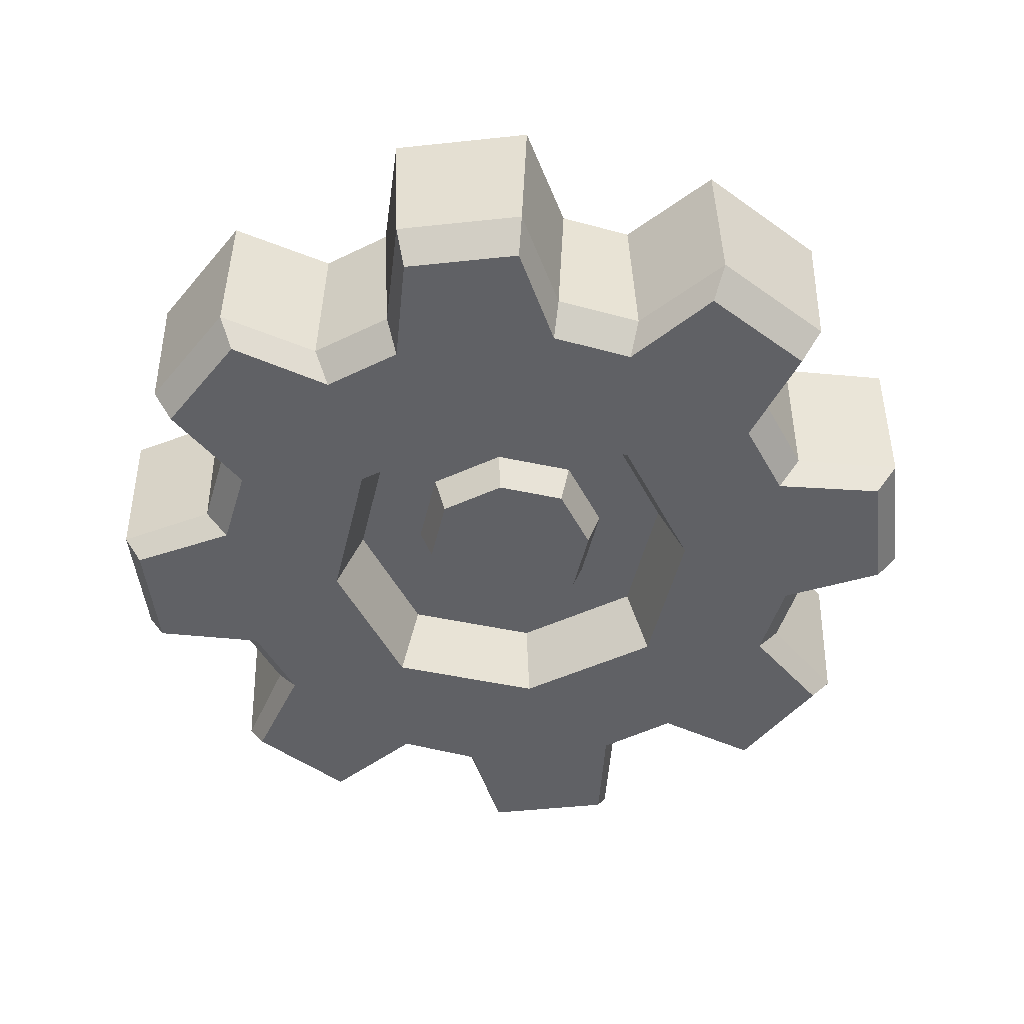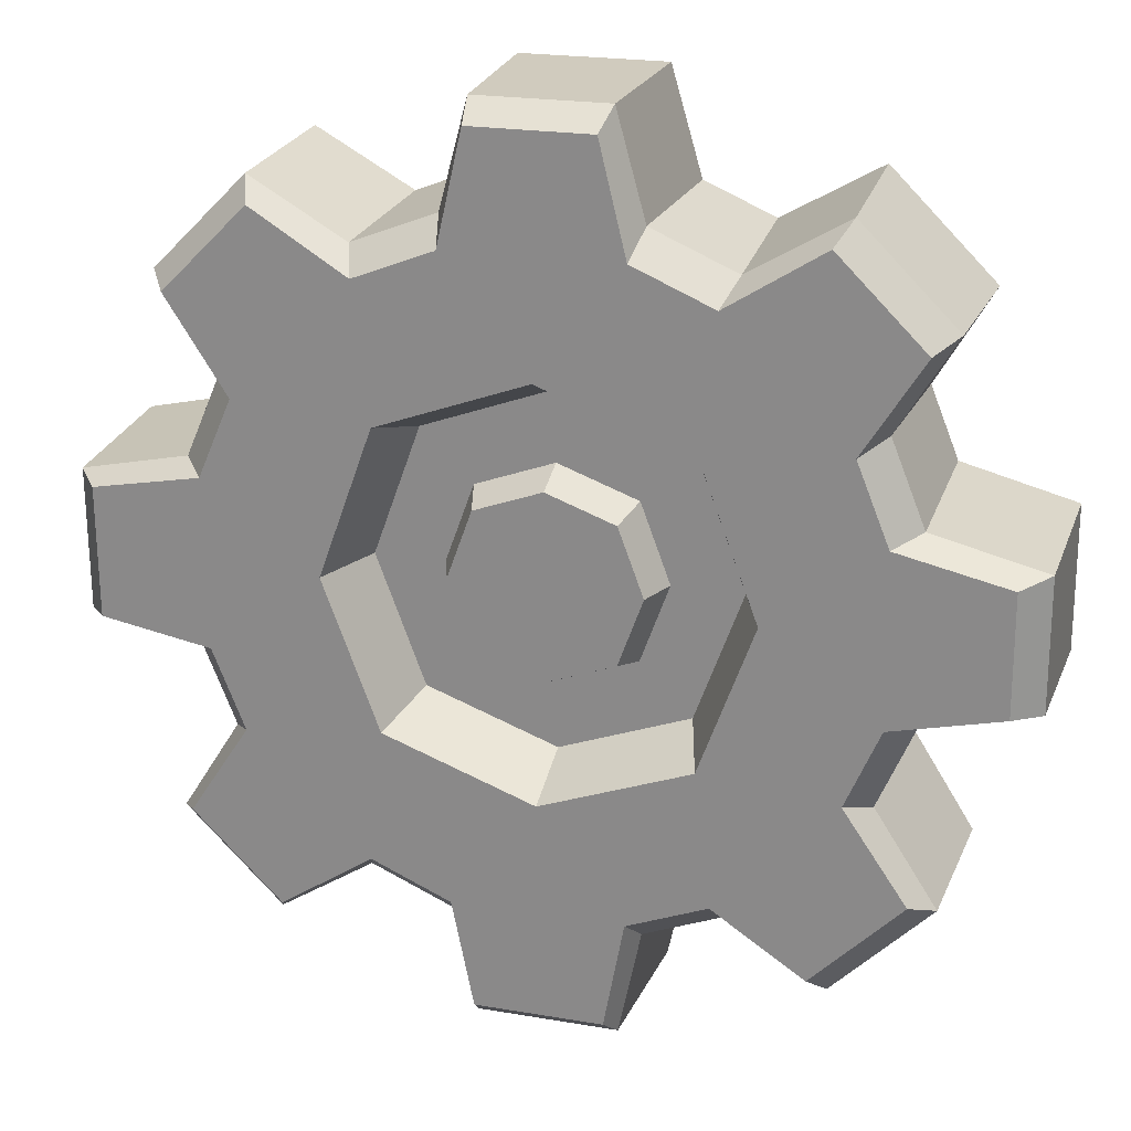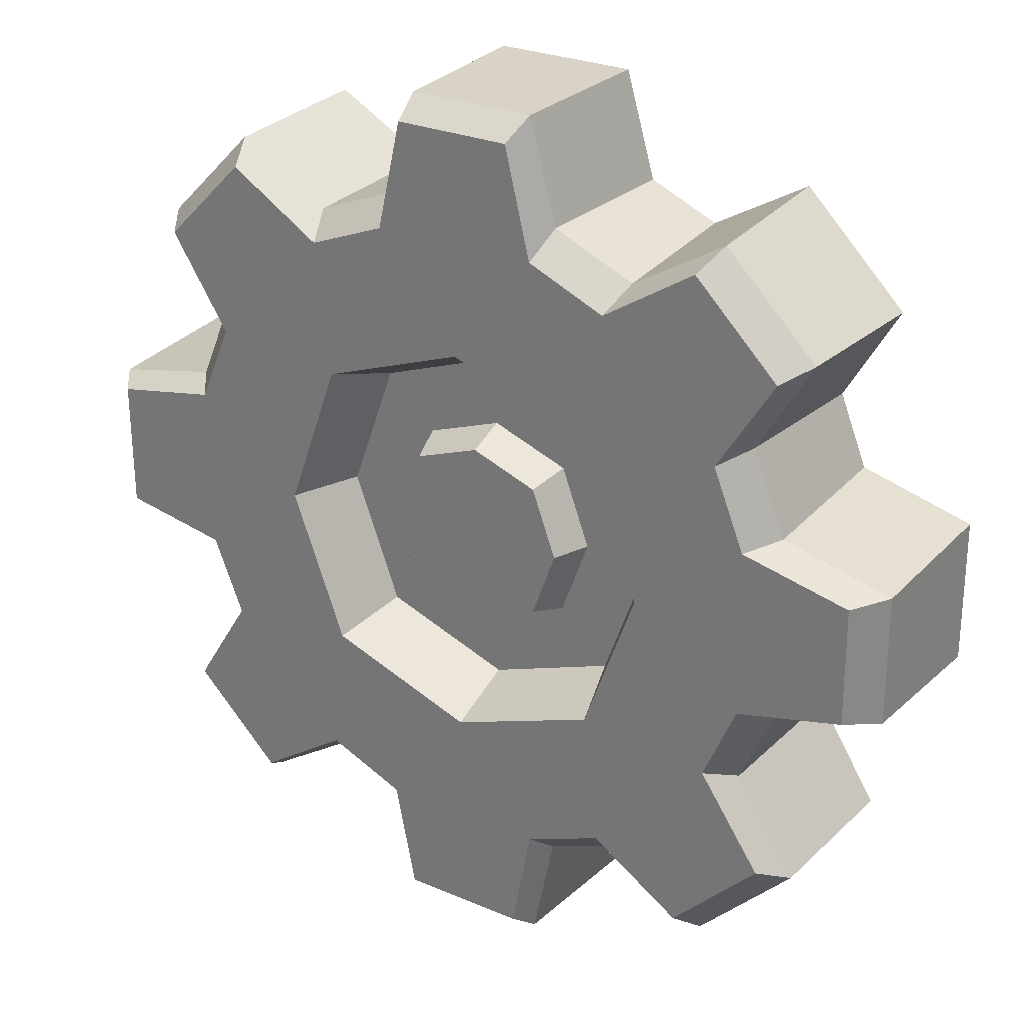
<metadata>
{"format":"obj","ext":"obj","renderer":"f3d","projection":"perspective","resolution":1024,"background":"white","views":[{"elev":-49.5,"azim":-83.6,"up":"+Z"},{"elev":22.6,"azim":-163.2,"up":"+Y"},{"elev":27.4,"azim":-146.2,"up":"+Y"}]}
</metadata>
<code>
g obj_roof3_gear2
v 0.3652 0.2116 -0.07428
v 0.4433 0.3325 -0.07428
v 0.3345 0.4425 -0.07428
v 0.3345 0.4425 -0.07428
v 0.1933 0.194 -0.07428
v 0.3345 0.4425 -0.07428
v 0.2136 0.3673 -0.07428
v 0.1933 0.194 -0.07428
v 0.1933 0.194 -0.07428
v 0.1113 0.4084 -0.07428
v 0.002107 0.2651 -0.07428
v 0.5461 -0.08262 -0.07428
v 0.547 0.08358 -0.07428
v 0.4086 0.1102 -0.07428
v 0.3277 -0.4411 -0.07428
v 0.4416 -0.3284 -0.07428
v 0.3646 -0.2095 -0.07428
v -0.0007706 -0.2583 -0.07428
v -0.1099 -0.4015 -0.07428
v -0.08416 -0.5421 -0.07428
v -0.0007706 -0.2583 -0.07428
v 0.0796 -0.543 -0.07428
v 0.1074 -0.4045 -0.07428
v -0.0007706 -0.2583 -0.07428
v -0.0007706 -0.2583 -0.07428
v 0.2088 -0.3611 -0.07428
v 0.1912 -0.1892 -0.07428
v -0.545 0.08318 -0.07428
v -0.5458 -0.07043 -0.07428
v -0.4072 -0.1033 -0.07428
v -0.3284 0.446 -0.07428
v -0.4384 0.3372 -0.07428
v -0.3633 0.2164 -0.07428
v 0.002107 0.2651 -0.07428
v 0.1113 0.4084 -0.07428
v 0.07938 0.5491 -0.07428
v -0.07215 0.5499 -0.07428
v 0.002107 0.2651 -0.07428
v -0.1061 0.4113 -0.07428
v 0.002107 0.2651 -0.07428
v 0.002107 0.2651 -0.07428
v -0.2075 0.368 -0.07428
v -0.1899 0.1961 -0.07428
v 0.3509 0.4674 -0.03324
v 0.3345 0.4425 -0.07428
v 0.4433 0.3325 -0.07428
v 0.47 0.3469 -0.03324
v 0.4404 0.1202 -0.03324
v 0.4422 0.131 0.1711
v 0.404 0.2203 0.1711
v 0.3949 0.2267 -0.03324
v 0.4422 0.131 0.1711
v 0.4404 0.1202 -0.03324
v 0.5793 0.08988 -0.03324
v 0.5831 0.09878 0.1711
v 0.404 0.2203 0.1711
v 0.4783 0.3434 0.1711
v 0.47 0.3469 -0.03324
v 0.3949 0.2267 -0.03324
v 0.2624 0.001988 -0.07428
v 0.3652 0.2116 -0.07428
v 0.1933 0.194 -0.07428
v 0.4086 0.1102 -0.07428
v 0.4056 -0.1072 -0.07428
v 0.5461 -0.08262 -0.07428
v 0.547 0.08358 -0.07428
v 0.5461 -0.08262 -0.07428
v 0.5783 -0.09214 -0.03324
v 0.5793 0.08988 -0.03324
v 0.3942 -0.225 -0.03324
v 0.4031 -0.2186 0.1711
v 0.4393 -0.1284 0.1711
v 0.4373 -0.1175 -0.03324
v 0.4031 -0.2186 0.1711
v 0.3942 -0.225 -0.03324
v 0.4696 -0.3457 -0.03324
v 0.4782 -0.3422 0.1711
v 0.4393 -0.1284 0.1711
v 0.582 -0.1012 0.1711
v 0.5783 -0.09214 -0.03324
v 0.4373 -0.1175 -0.03324
v 0.3646 -0.2095 -0.07428
v 0.4056 -0.1072 -0.07428
v 0.2624 0.001988 -0.07428
v 0.1912 -0.1892 -0.07428
v 0.3277 -0.4411 -0.07428
v 0.2088 -0.3611 -0.07428
v 0.4416 -0.3284 -0.07428
v 0.3277 -0.4411 -0.07428
v 0.3448 -0.4691 -0.03324
v 0.4696 -0.3457 -0.03324
v 0.1175 -0.4363 -0.03324
v 0.1283 -0.4381 0.1711
v 0.2176 -0.3999 0.1711
v 0.2239 -0.3908 -0.03324
v 0.1283 -0.4381 0.1711
v 0.1175 -0.4363 -0.03324
v 0.08767 -0.5743 -0.03324
v 0.09644 -0.578 0.1711
v 0.2176 -0.3999 0.1711
v 0.3412 -0.4778 0.1711
v 0.3448 -0.4691 -0.03324
v 0.2239 -0.3908 -0.03324
v 0.0796 -0.543 -0.07428
v -0.08416 -0.5421 -0.07428
v -0.09167 -0.5733 -0.03324
v 0.08767 -0.5743 -0.03324
v -0.2277 -0.3901 -0.03324
v -0.2213 -0.399 0.1711
v -0.1312 -0.4352 0.1711
v -0.1203 -0.4332 -0.03324
v -0.2213 -0.399 0.1711
v -0.2277 -0.3901 -0.03324
v -0.348 -0.4695 -0.03324
v -0.3445 -0.4782 0.1711
v -0.1312 -0.4352 0.1711
v -0.1006 -0.5769 0.1711
v -0.09167 -0.5733 -0.03324
v -0.1203 -0.4332 -0.03324
v -0.2123 -0.3605 -0.07428
v -0.1099 -0.4015 -0.07428
v -0.0007706 -0.2583 -0.07428
v -0.192 -0.1871 -0.07428
v -0.3639 -0.2047 -0.07428
v -0.3303 -0.4383 -0.07428
v -0.4446 -0.3228 -0.07428
v -0.3303 -0.4383 -0.07428
v -0.4446 -0.3228 -0.07428
v -0.4732 -0.3429 -0.03324
v -0.348 -0.4695 -0.03324
v -0.4391 -0.1134 -0.03324
v -0.4409 -0.1242 0.1711
v -0.4027 -0.2135 0.1711
v -0.3936 -0.2198 -0.03324
v -0.4409 -0.1242 0.1711
v -0.4391 -0.1134 -0.03324
v -0.5796 -0.07817 -0.03324
v -0.5831 -0.0864 0.1711
v -0.4027 -0.2135 0.1711
v -0.482 -0.3392 0.1711
v -0.4732 -0.3429 -0.03324
v -0.3936 -0.2198 -0.03324
v -0.261 0.004867 -0.07428
v -0.3639 -0.2047 -0.07428
v -0.192 -0.1871 -0.07428
v -0.4072 -0.1033 -0.07428
v -0.261 0.004867 -0.07428
v -0.4043 0.114 -0.07428
v -0.545 0.08318 -0.07428
v -0.5458 -0.07043 -0.07428
v -0.545 0.08318 -0.07428
v -0.5787 0.09007 -0.03324
v -0.5796 -0.07817 -0.03324
v -0.3929 0.2318 -0.03324
v -0.4018 0.2254 0.1711
v -0.4379 0.1353 0.1711
v -0.436 0.1244 -0.03324
v -0.4018 0.2254 0.1711
v -0.3929 0.2318 -0.03324
v -0.4649 0.3519 -0.03324
v -0.4732 0.3485 0.1711
v -0.4379 0.1353 0.1711
v -0.5821 0.09842 0.1711
v -0.5787 0.09007 -0.03324
v -0.436 0.1244 -0.03324
v -0.1899 0.1961 -0.07428
v -0.4043 0.114 -0.07428
v -0.261 0.004867 -0.07428
v -0.3633 0.2164 -0.07428
v -0.1899 0.1961 -0.07428
v -0.2075 0.368 -0.07428
v -0.3284 0.446 -0.07428
v -0.4384 0.3372 -0.07428
v -0.3284 0.446 -0.07428
v -0.3444 0.471 -0.03324
v -0.4649 0.3519 -0.03324
v -0.1161 0.4432 -0.03324
v -0.127 0.445 0.1711
v -0.2163 0.4068 0.1711
v -0.2226 0.3977 -0.03324
v -0.127 0.445 0.1711
v -0.1161 0.4432 -0.03324
v -0.07978 0.5746 -0.03324
v -0.08789 0.578 0.1711
v -0.2163 0.4068 0.1711
v -0.3409 0.4794 0.1711
v -0.3444 0.471 -0.03324
v -0.2226 0.3977 -0.03324
v -0.07215 0.5499 -0.07428
v 0.07938 0.5491 -0.07428
v 0.08618 0.5737 -0.03324
v -0.07978 0.5746 -0.03324
v 0.229 0.397 -0.03324
v 0.2226 0.4059 0.1711
v 0.1325 0.442 0.1711
v 0.1216 0.4401 -0.03324
v 0.2226 0.4059 0.1711
v 0.229 0.397 -0.03324
v 0.3509 0.4674 -0.03324
v 0.3475 0.4757 0.1711
v 0.1325 0.442 0.1711
v 0.09441 0.577 0.1711
v 0.08618 0.5737 -0.03324
v 0.1216 0.4401 -0.03324
v 0.1933 0.194 -0.07428
v 0.1675 0.1684 0.01587
v 0.2273 0.002181 0.01587
v 0.2624 0.001988 -0.07428
v 0.2624 0.001988 -0.07428
v 0.2273 0.002181 0.01587
v 0.1657 -0.1634 0.01587
v 0.1912 -0.1892 -0.07428
v 0.1912 -0.1892 -0.07428
v 0.1657 -0.1634 0.01587
v -0.0005788 -0.2232 0.01587
v -0.0007706 -0.2583 -0.07428
v -0.0007706 -0.2583 -0.07428
v -0.0005788 -0.2232 0.01587
v -0.1662 -0.1616 0.01587
v -0.192 -0.1871 -0.07428
v -0.192 -0.1871 -0.07428
v -0.1662 -0.1616 0.01587
v -0.226 0.004674 0.01587
v -0.261 0.004867 -0.07428
v -0.261 0.004867 -0.07428
v -0.226 0.004674 0.01587
v -0.1643 0.1702 0.01587
v -0.1899 0.1961 -0.07428
v -0.1899 0.1961 -0.07428
v -0.1643 0.1702 0.01587
v 0.001914 0.2301 0.01587
v 0.002107 0.2651 -0.07428
v 0.002107 0.2651 -0.07428
v 0.001914 0.2301 0.01587
v 0.1675 0.1684 0.01587
v 0.1933 0.194 -0.07428
v 0.1675 0.1684 0.01587
v 0.1018 0.1034 0.01587
v 0.138 0.002671 0.01587
v 0.2273 0.002181 0.01587
v 0.1007 -0.09768 0.01587
v 0.1657 -0.1634 0.01587
v 0.1657 -0.1634 0.01587
v 0.1007 -0.09768 0.01587
v -8.712e-05 -0.1339 0.01587
v -0.0005788 -0.2232 0.01587
v -0.1004 -0.09658 0.01587
v -0.1662 -0.1616 0.01587
v -0.1662 -0.1616 0.01587
v -0.1004 -0.09658 0.01587
v -0.1367 0.004182 0.01587
v -0.226 0.004674 0.01587
v -0.09934 0.1045 0.01587
v -0.1643 0.1702 0.01587
v -0.1643 0.1702 0.01587
v -0.09934 0.1045 0.01587
v 0.001425 0.1408 0.01587
v 0.001914 0.2301 0.01587
v 0.1018 0.1034 0.01587
v 0.1675 0.1684 0.01587
v 0.1018 0.1034 0.01587
v 0.08823 0.09003 -0.03324
v 0.1196 0.002773 -0.03324
v 0.138 0.002671 0.01587
v 0.138 0.002671 0.01587
v 0.1196 0.002773 -0.03324
v 0.08727 -0.08413 -0.03324
v 0.1007 -0.09768 0.01587
v 0.1007 -0.09768 0.01587
v 0.08727 -0.08413 -0.03324
v 1.49e-05 -0.1155 -0.03324
v -8.712e-05 -0.1339 0.01587
v -8.712e-05 -0.1339 0.01587
v 1.49e-05 -0.1155 -0.03324
v -0.08689 -0.08317 -0.03324
v -0.1004 -0.09658 0.01587
v -0.1004 -0.09658 0.01587
v -0.08689 -0.08317 -0.03324
v -0.1183 0.004082 -0.03324
v -0.1367 0.004182 0.01587
v -0.1367 0.004182 0.01587
v -0.1183 0.004082 -0.03324
v -0.08593 0.09098 -0.03324
v -0.09934 0.1045 0.01587
v -0.09934 0.1045 0.01587
v -0.08593 0.09098 -0.03324
v 0.001323 0.1224 -0.03324
v 0.001425 0.1408 0.01587
v 0.001425 0.1408 0.01587
v 0.001323 0.1224 -0.03324
v 0.08823 0.09003 -0.03324
v 0.1018 0.1034 0.01587
v 0.08823 0.09003 -0.03324
v 0.0006695 0.003428 -0.03324
v 0.1196 0.002773 -0.03324
v 0.08727 -0.08413 -0.03324
v 0.08727 -0.08413 -0.03324
v 0.0006695 0.003428 -0.03324
v 1.49e-05 -0.1155 -0.03324
v -0.08689 -0.08317 -0.03324
v -0.08689 -0.08317 -0.03324
v 0.0006695 0.003428 -0.03324
v -0.1183 0.004082 -0.03324
v -0.08593 0.09098 -0.03324
v -0.08593 0.09098 -0.03324
v 0.0006695 0.003428 -0.03324
v 0.001323 0.1224 -0.03324
v 0.08823 0.09003 -0.03324
v 0.3475 0.4757 0.1711
v 0.3509 0.4674 -0.03324
v 0.47 0.3469 -0.03324
v 0.4783 0.3434 0.1711
v 0.4086 0.1102 -0.07428
v 0.4404 0.1202 -0.03324
v 0.3949 0.2267 -0.03324
v 0.3652 0.2116 -0.07428
v 0.547 0.08358 -0.07428
v 0.5793 0.08988 -0.03324
v 0.4404 0.1202 -0.03324
v 0.4086 0.1102 -0.07428
v 0.3652 0.2116 -0.07428
v 0.3949 0.2267 -0.03324
v 0.47 0.3469 -0.03324
v 0.4433 0.3325 -0.07428
v 0.5831 0.09878 0.1711
v 0.5793 0.08988 -0.03324
v 0.5783 -0.09214 -0.03324
v 0.582 -0.1012 0.1711
v 0.3646 -0.2095 -0.07428
v 0.3942 -0.225 -0.03324
v 0.4373 -0.1175 -0.03324
v 0.4056 -0.1072 -0.07428
v 0.4416 -0.3284 -0.07428
v 0.4696 -0.3457 -0.03324
v 0.3942 -0.225 -0.03324
v 0.3646 -0.2095 -0.07428
v 0.4056 -0.1072 -0.07428
v 0.4373 -0.1175 -0.03324
v 0.5783 -0.09214 -0.03324
v 0.5461 -0.08262 -0.07428
v 0.4782 -0.3422 0.1711
v 0.4696 -0.3457 -0.03324
v 0.3448 -0.4691 -0.03324
v 0.3412 -0.4778 0.1711
v 0.1074 -0.4045 -0.07428
v 0.1175 -0.4363 -0.03324
v 0.2239 -0.3908 -0.03324
v 0.2088 -0.3611 -0.07428
v 0.0796 -0.543 -0.07428
v 0.08767 -0.5743 -0.03324
v 0.1175 -0.4363 -0.03324
v 0.1074 -0.4045 -0.07428
v 0.2088 -0.3611 -0.07428
v 0.2239 -0.3908 -0.03324
v 0.3448 -0.4691 -0.03324
v 0.3277 -0.4411 -0.07428
v 0.09644 -0.578 0.1711
v 0.08767 -0.5743 -0.03324
v -0.09167 -0.5733 -0.03324
v -0.1006 -0.5769 0.1711
v -0.2123 -0.3605 -0.07428
v -0.2277 -0.3901 -0.03324
v -0.1203 -0.4332 -0.03324
v -0.1099 -0.4015 -0.07428
v -0.3303 -0.4383 -0.07428
v -0.348 -0.4695 -0.03324
v -0.2277 -0.3901 -0.03324
v -0.2123 -0.3605 -0.07428
v -0.1099 -0.4015 -0.07428
v -0.1203 -0.4332 -0.03324
v -0.09167 -0.5733 -0.03324
v -0.08416 -0.5421 -0.07428
v -0.3445 -0.4782 0.1711
v -0.348 -0.4695 -0.03324
v -0.4732 -0.3429 -0.03324
v -0.482 -0.3392 0.1711
v -0.4072 -0.1033 -0.07428
v -0.4391 -0.1134 -0.03324
v -0.3936 -0.2198 -0.03324
v -0.3639 -0.2047 -0.07428
v -0.5458 -0.07043 -0.07428
v -0.5796 -0.07817 -0.03324
v -0.4391 -0.1134 -0.03324
v -0.4072 -0.1033 -0.07428
v -0.3639 -0.2047 -0.07428
v -0.3936 -0.2198 -0.03324
v -0.4732 -0.3429 -0.03324
v -0.4446 -0.3228 -0.07428
v -0.5831 -0.0864 0.1711
v -0.5796 -0.07817 -0.03324
v -0.5787 0.09007 -0.03324
v -0.5821 0.09842 0.1711
v -0.3633 0.2164 -0.07428
v -0.3929 0.2318 -0.03324
v -0.436 0.1244 -0.03324
v -0.4043 0.114 -0.07428
v -0.4384 0.3372 -0.07428
v -0.4649 0.3519 -0.03324
v -0.3929 0.2318 -0.03324
v -0.3633 0.2164 -0.07428
v -0.4043 0.114 -0.07428
v -0.436 0.1244 -0.03324
v -0.5787 0.09007 -0.03324
v -0.545 0.08318 -0.07428
v -0.4732 0.3485 0.1711
v -0.4649 0.3519 -0.03324
v -0.3444 0.471 -0.03324
v -0.3409 0.4794 0.1711
v -0.1061 0.4113 -0.07428
v -0.1161 0.4432 -0.03324
v -0.2226 0.3977 -0.03324
v -0.2075 0.368 -0.07428
v -0.07215 0.5499 -0.07428
v -0.07978 0.5746 -0.03324
v -0.1161 0.4432 -0.03324
v -0.1061 0.4113 -0.07428
v -0.2075 0.368 -0.07428
v -0.2226 0.3977 -0.03324
v -0.3444 0.471 -0.03324
v -0.3284 0.446 -0.07428
v -0.08789 0.578 0.1711
v -0.07978 0.5746 -0.03324
v 0.08618 0.5737 -0.03324
v 0.09441 0.577 0.1711
v 0.2136 0.3673 -0.07428
v 0.229 0.397 -0.03324
v 0.1216 0.4401 -0.03324
v 0.1113 0.4084 -0.07428
v 0.3345 0.4425 -0.07428
v 0.3509 0.4674 -0.03324
v 0.229 0.397 -0.03324
v 0.2136 0.3673 -0.07428
v 0.1113 0.4084 -0.07428
v 0.1216 0.4401 -0.03324
v 0.08618 0.5737 -0.03324
v 0.07938 0.5491 -0.07428
g obj_roof3_gear2_0
f 3 2 1
f 1 5 4
f 8 7 6
f 10 7 9
f 11 10 9
f 14 13 12
f 17 16 15
f 20 19 18
f 22 20 21
f 24 23 22
f 26 23 25
f 27 26 25
f 30 29 28
f 33 32 31
f 36 35 34
f 38 37 36
f 40 39 37
f 42 39 41
f 43 42 41
f 46 45 44
f 47 46 44
f 50 49 48
f 51 50 48
f 54 53 52
f 55 54 52
f 58 57 56
f 59 58 56
f 62 61 60
f 61 63 60
f 64 60 63
f 65 64 63
f 68 67 66
f 69 68 66
f 72 71 70
f 73 72 70
f 76 75 74
f 77 76 74
f 80 79 78
f 81 80 78
f 84 83 82
f 85 84 82
f 86 85 82
f 86 87 85
f 90 89 88
f 91 90 88
f 94 93 92
f 95 94 92
f 98 97 96
f 99 98 96
f 102 101 100
f 103 102 100
f 106 105 104
f 107 106 104
f 110 109 108
f 111 110 108
f 114 113 112
f 115 114 112
f 118 117 116
f 119 118 116
f 122 121 120
f 123 122 120
f 124 123 120
f 120 125 124
f 125 126 124
f 129 128 127
f 130 129 127
f 133 132 131
f 134 133 131
f 137 136 135
f 138 137 135
f 141 140 139
f 142 141 139
f 145 144 143
f 144 146 143
f 148 147 146
f 146 149 148
f 152 151 150
f 153 152 150
f 156 155 154
f 157 156 154
f 160 159 158
f 161 160 158
f 164 163 162
f 165 164 162
f 168 167 166
f 167 169 166
f 171 170 169
f 169 172 171
f 175 174 173
f 176 175 173
f 179 178 177
f 180 179 177
f 183 182 181
f 184 183 181
f 187 186 185
f 188 187 185
f 191 190 189
f 192 191 189
f 195 194 193
f 196 195 193
f 199 198 197
f 200 199 197
f 203 202 201
f 204 203 201
f 207 206 205
f 208 207 205
f 211 210 209
f 212 211 209
f 215 214 213
f 216 215 213
f 219 218 217
f 220 219 217
f 223 222 221
f 224 223 221
f 227 226 225
f 228 227 225
f 231 230 229
f 232 231 229
f 235 234 233
f 236 235 233
f 239 238 237
f 240 239 237
f 241 239 240
f 242 241 240
f 245 244 243
f 246 245 243
f 247 245 246
f 248 247 246
f 251 250 249
f 252 251 249
f 253 251 252
f 254 253 252
f 257 256 255
f 258 257 255
f 259 257 258
f 260 259 258
f 263 262 261
f 264 263 261
f 267 266 265
f 268 267 265
f 271 270 269
f 272 271 269
f 275 274 273
f 276 275 273
f 279 278 277
f 280 279 277
f 283 282 281
f 284 283 281
f 287 286 285
f 288 287 285
f 291 290 289
f 292 291 289
f 295 294 293
f 296 294 295
f 299 298 297
f 300 298 299
f 303 302 301
f 304 302 303
f 307 306 305
f 308 306 307
f 311 310 309
f 312 311 309
f 315 314 313
f 316 315 313
f 319 318 317
f 320 319 317
f 323 322 321
f 324 323 321
f 327 326 325
f 328 327 325
f 331 330 329
f 332 331 329
f 335 334 333
f 336 335 333
f 339 338 337
f 340 339 337
f 343 342 341
f 344 343 341
f 347 346 345
f 348 347 345
f 351 350 349
f 352 351 349
f 355 354 353
f 356 355 353
f 359 358 357
f 360 359 357
f 363 362 361
f 364 363 361
f 367 366 365
f 368 367 365
f 371 370 369
f 372 371 369
f 375 374 373
f 376 375 373
f 379 378 377
f 380 379 377
f 383 382 381
f 384 383 381
f 387 386 385
f 388 387 385
f 391 390 389
f 392 391 389
f 395 394 393
f 396 395 393
f 399 398 397
f 400 399 397
f 403 402 401
f 404 403 401
f 407 406 405
f 408 407 405
f 411 410 409
f 412 411 409
f 415 414 413
f 416 415 413
f 419 418 417
f 420 419 417
f 423 422 421
f 424 423 421
f 427 426 425
f 428 427 425
f 431 430 429
f 432 431 429
f 435 434 433
f 436 435 433

</code>
